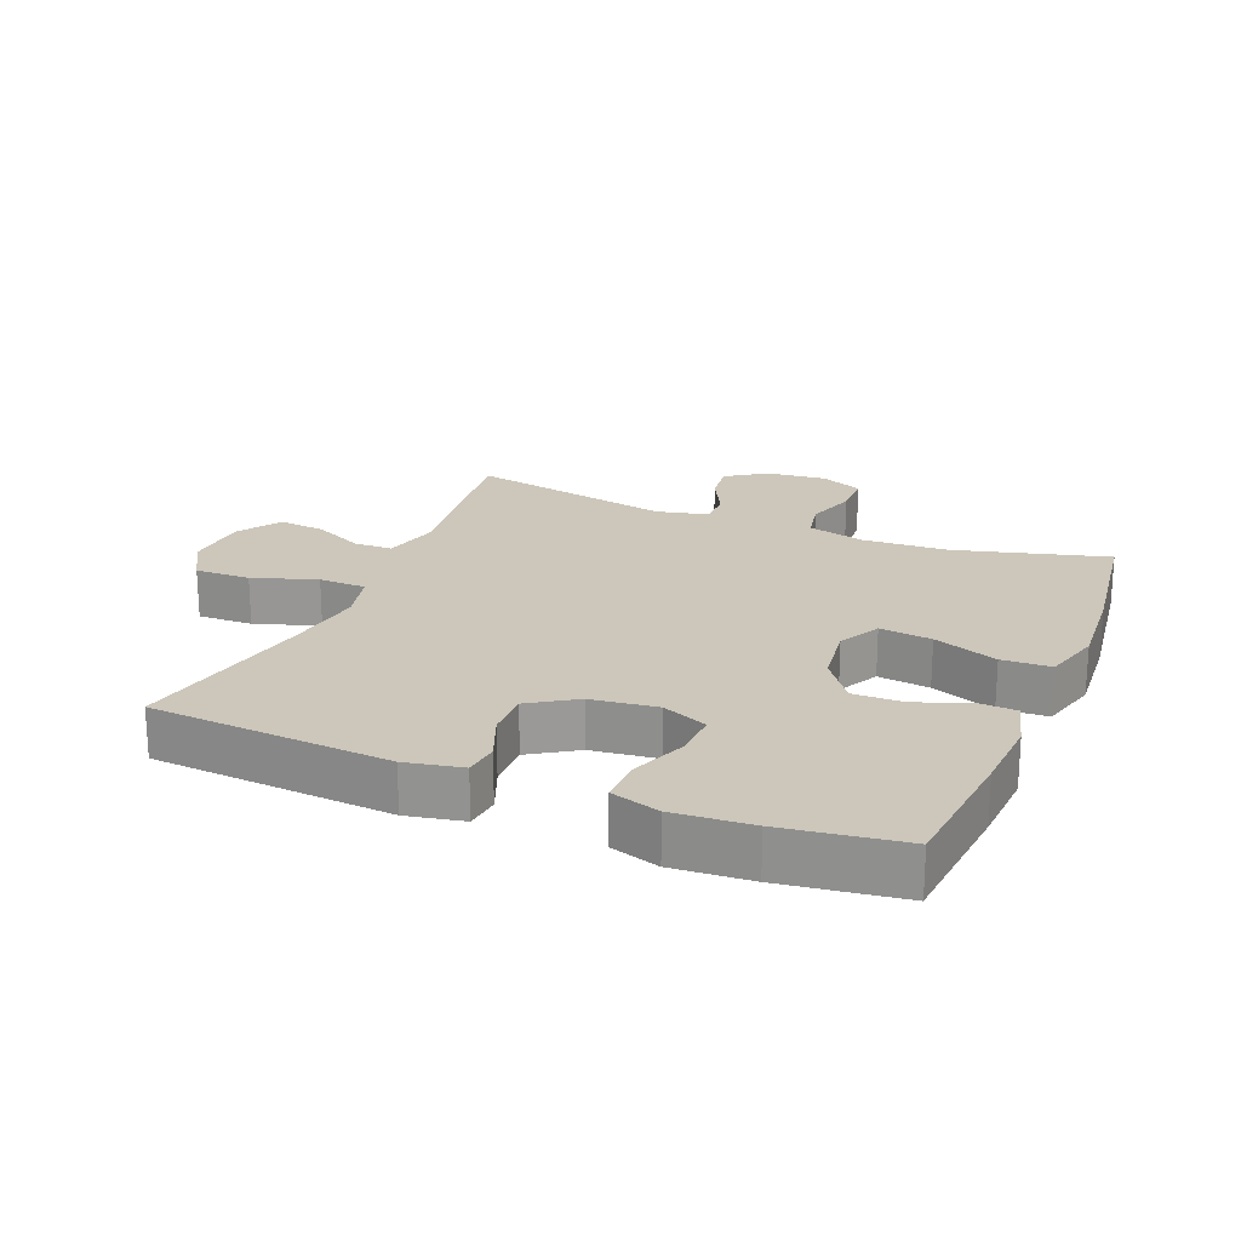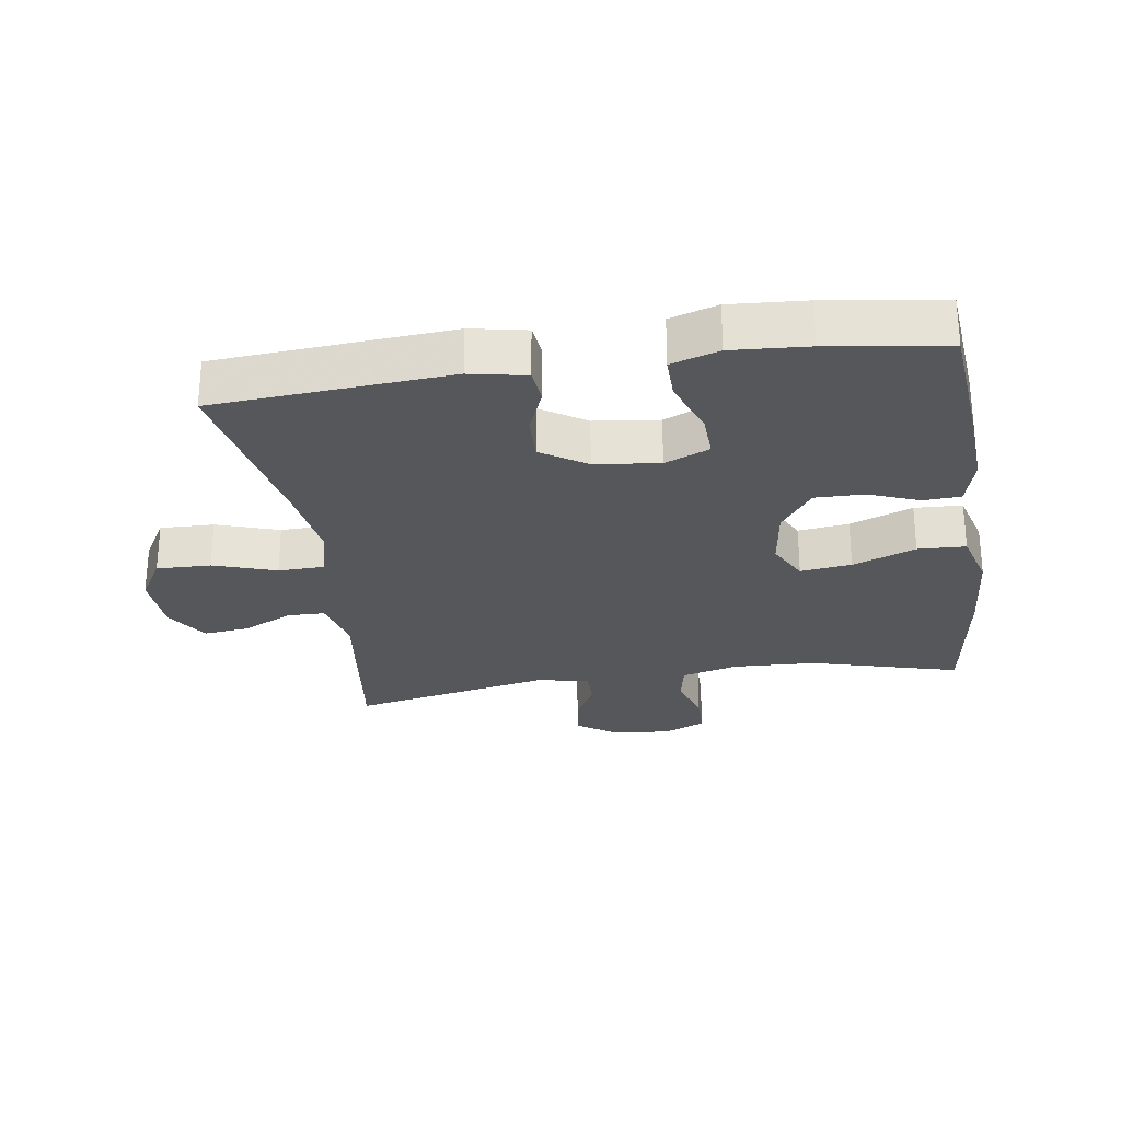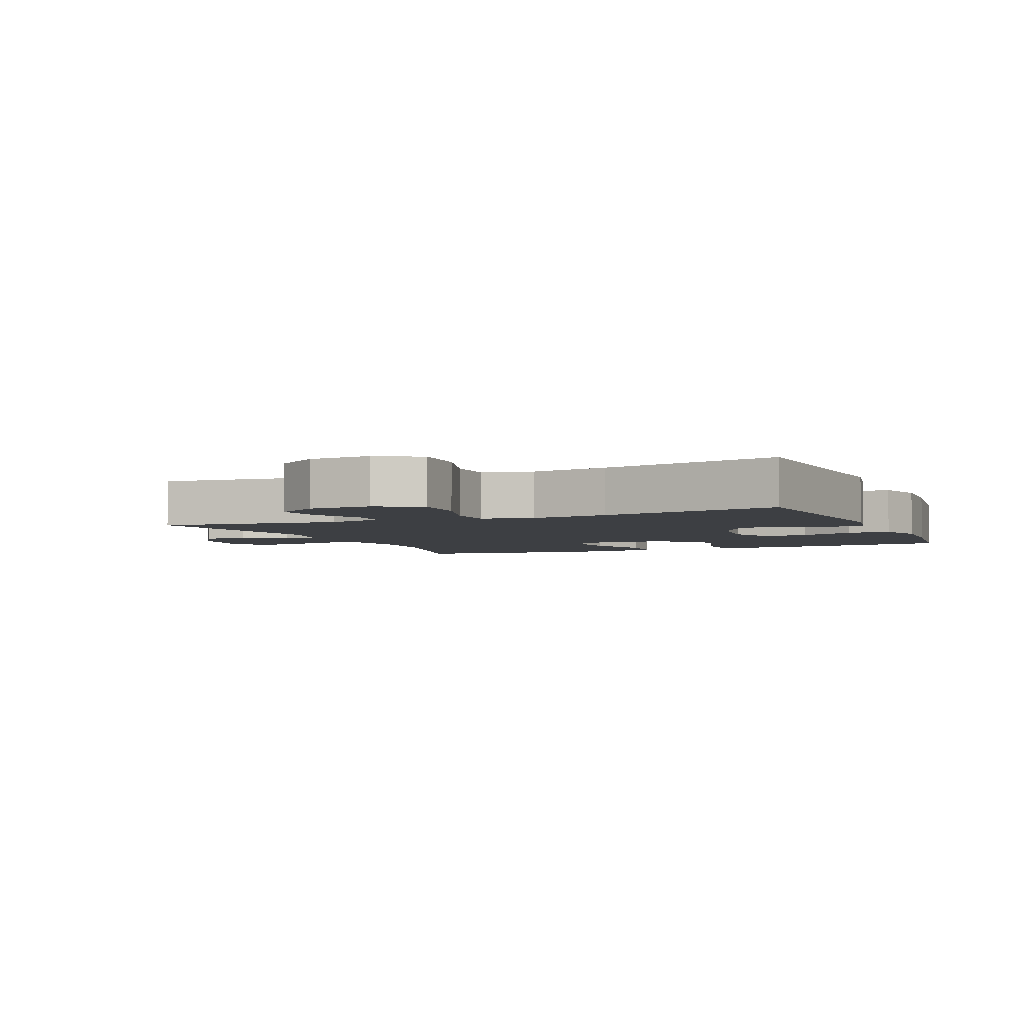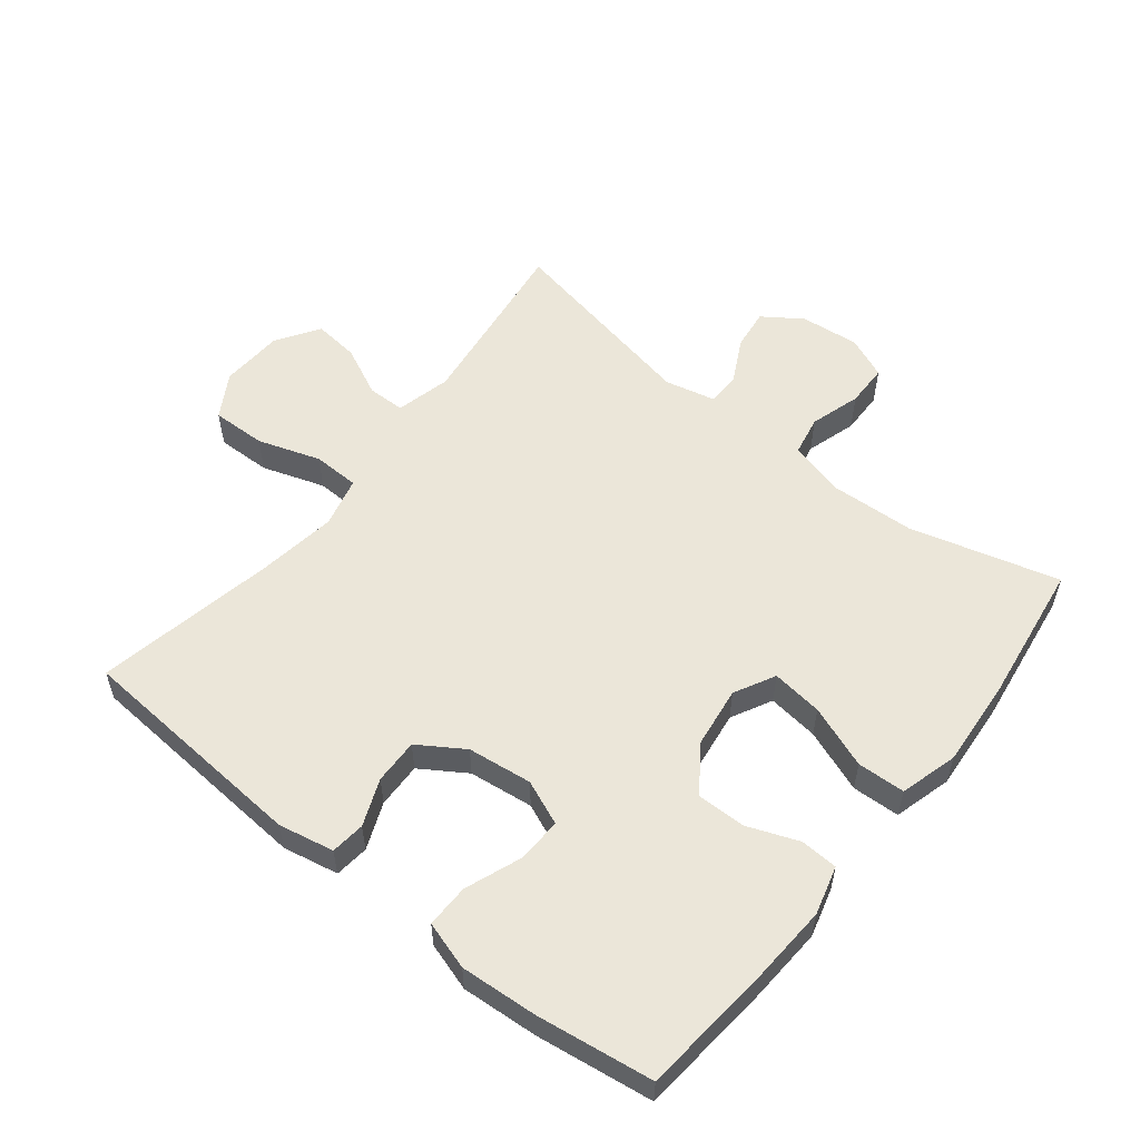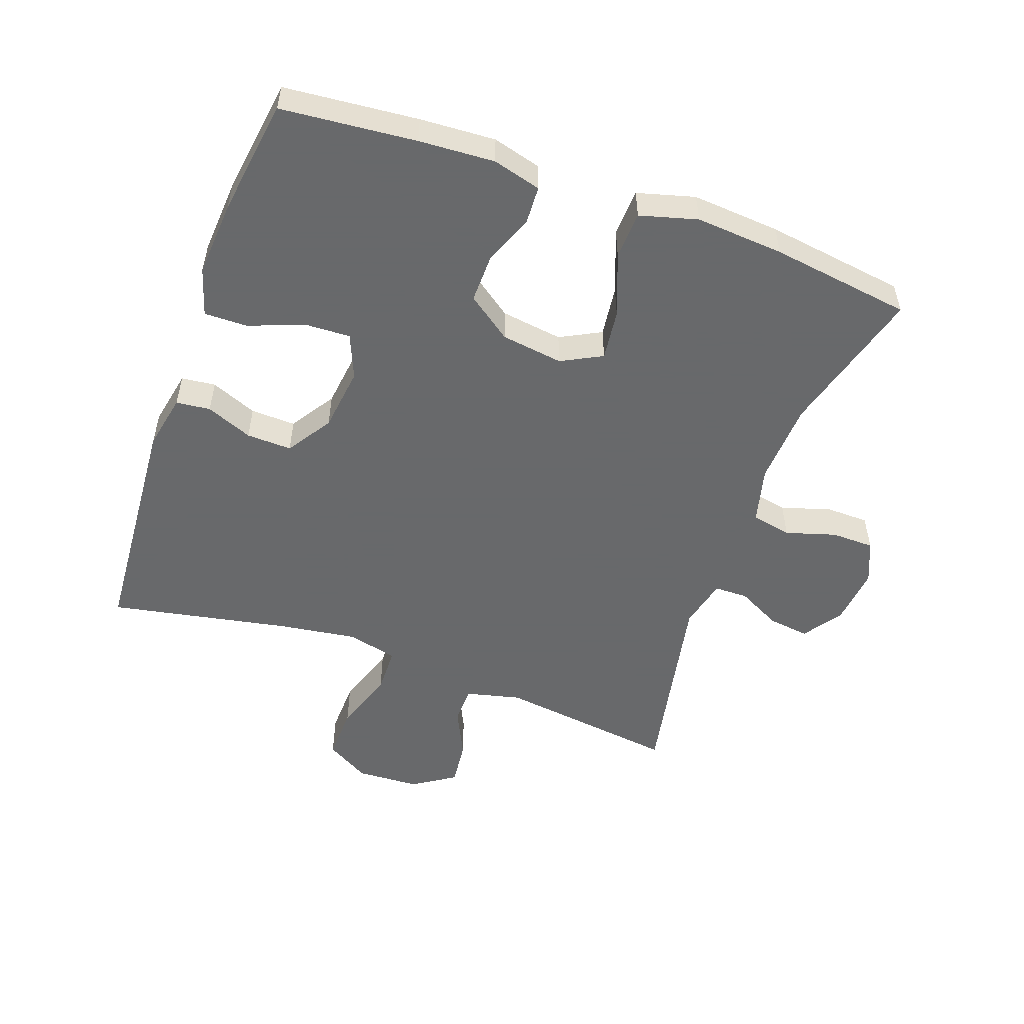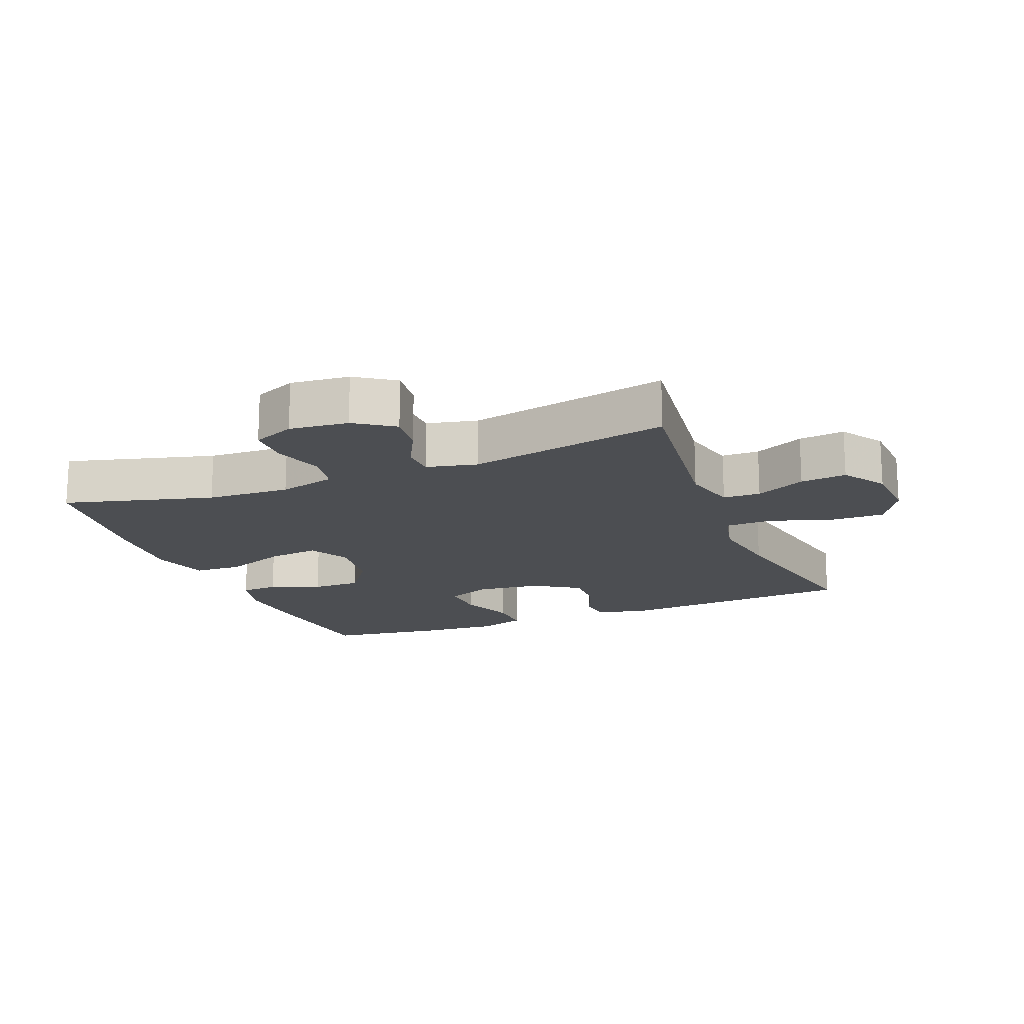
<metadata>
{"format":"obj","ext":"obj","renderer":"f3d","projection":"perspective","resolution":1024,"background":"white","views":[{"elev":21.4,"azim":22.3,"up":"+Y"},{"elev":-27.4,"azim":8.5,"up":"+Y"},{"elev":-4.0,"azim":-66.6,"up":"+Y"},{"elev":55.8,"azim":38.4,"up":"+Y"},{"elev":-52.6,"azim":70.1,"up":"+Y"},{"elev":-16.7,"azim":-158.1,"up":"+Y"}]}
</metadata>
<code>
v -0.5 0.07 -0.5
v -0.464 0.07 -0.22
v -0.485 0.07 -0.135
v -0.543 0.07 -0.134
v -0.62 0.07 -0.171
v -0.691 0.07 -0.179
v -0.734 0.07 -0.113
v -0.739 0.07 -0.015
v -0.699 0.07 0.053
v -0.615 0.07 0.051
v -0.518 0.07 0.019
v -0.446 0.07 0.021
v -0.427 0.07 0.099
v -0.445 0.07 0.221
v -0.5 0.07 0.5
v -0.136 0.07 0.527
v -0.05 0.07 0.51
v -0.044 0.07 0.457
v -0.073 0.07 0.385
v -0.075 0.07 0.315
v -0.005 0.07 0.27
v 0.095 0.07 0.258
v 0.164 0.07 0.287
v 0.161 0.07 0.357
v 0.128 0.07 0.443
v 0.127 0.07 0.51
v 0.201 0.07 0.533
v 0.319 0.07 0.525
v 0.5 0.07 0.5
v 0.52 0.07 0.292
v 0.527 0.07 0.175
v 0.507 0.07 0.1
v 0.449 0.07 0.097
v 0.371 0.07 0.127
v 0.295 0.07 0.128
v 0.245 0.07 0.059
v 0.232 0.07 -0.037
v 0.265 0.07 -0.1
v 0.344 0.07 -0.09
v 0.441 0.07 -0.053
v 0.515 0.07 -0.056
v 0.54 0.07 -0.145
v 0.53 0.07 -0.282
v 0.5 0.07 -0.5
v 0.27 0.07 -0.438
v 0.141 0.07 -0.432
v 0.053 0.07 -0.455
v 0.041 0.07 -0.517
v 0.065 0.07 -0.595
v 0.064 0.07 -0.661
v -0.001 0.07 -0.689
v -0.092 0.07 -0.68
v -0.152 0.07 -0.639
v -0.144 0.07 -0.575
v -0.109 0.07 -0.507
v -0.11 0.07 -0.455
v -0.188 0.07 -0.437
v -0.5 0 -0.5
v -0.464 0 -0.22
v -0.485 0 -0.135
v -0.543 0 -0.134
v -0.62 0 -0.171
v -0.691 0 -0.179
v -0.734 0 -0.113
v -0.739 0 -0.015
v -0.699 0 0.053
v -0.615 0 0.051
v -0.518 0 0.019
v -0.446 0 0.021
v -0.427 0 0.099
v -0.445 0 0.221
v -0.5 0 0.5
v -0.136 0 0.527
v -0.05 0 0.51
v -0.044 0 0.457
v -0.073 0 0.385
v -0.075 0 0.315
v -0.005 0 0.27
v 0.095 0 0.258
v 0.164 0 0.287
v 0.161 0 0.357
v 0.128 0 0.443
v 0.127 0 0.51
v 0.201 0 0.533
v 0.319 0 0.525
v 0.5 0 0.5
v 0.52 0 0.292
v 0.527 0 0.175
v 0.507 0 0.1
v 0.449 0 0.097
v 0.371 0 0.127
v 0.295 0 0.128
v 0.245 0 0.059
v 0.232 0 -0.037
v 0.265 0 -0.1
v 0.344 0 -0.09
v 0.441 0 -0.053
v 0.515 0 -0.056
v 0.54 0 -0.145
v 0.53 0 -0.282
v 0.5 0 -0.5
v 0.27 0 -0.438
v 0.141 0 -0.432
v 0.053 0 -0.455
v 0.041 0 -0.517
v 0.065 0 -0.595
v 0.064 0 -0.661
v -0.001 0 -0.689
v -0.092 0 -0.68
v -0.152 0 -0.639
v -0.144 0 -0.575
v -0.109 0 -0.507
v -0.11 0 -0.455
v -0.188 0 -0.437
f 53 54 55
f 52 53 55
f 51 52 55
f 50 51 55
f 49 50 55
f 48 49 55
f 47 48 55 56
f 46 47 56 57
f 43 44 45
f 42 43 45
f 41 42 45
f 40 41 45
f 39 40 45
f 38 39 45 46
f 37 38 46 57
f 32 33 34
f 31 32 34
f 30 31 34
f 29 30 34
f 28 29 34
f 27 28 34
f 26 27 34
f 25 26 34
f 24 25 34
f 23 24 34 35
f 22 23 35 36
f 17 18 19
f 16 17 19
f 15 16 19
f 14 15 19
f 13 14 19 20
f 12 13 20 21
f 9 10 11
f 8 9 11
f 7 8 11
f 6 7 11
f 5 6 11
f 4 5 11
f 3 4 11 12
f 36 37 57
f 22 36 57
f 21 22 57
f 12 21 57
f 3 12 57
f 2 3 57
f 1 2 57
f 112 111 110
f 112 110 109
f 112 109 108
f 112 108 107
f 112 107 106
f 112 106 105
f 113 112 105 104
f 114 113 104 103
f 102 101 100
f 102 100 99
f 102 99 98
f 102 98 97
f 102 97 96
f 103 102 96 95
f 114 103 95 94
f 91 90 89
f 91 89 88
f 91 88 87
f 91 87 86
f 91 86 85
f 91 85 84
f 91 84 83
f 91 83 82
f 91 82 81
f 92 91 81 80
f 93 92 80 79
f 76 75 74
f 76 74 73
f 76 73 72
f 76 72 71
f 77 76 71 70
f 78 77 70 69
f 68 67 66
f 68 66 65
f 68 65 64
f 68 64 63
f 68 63 62
f 68 62 61
f 69 68 61 60
f 114 94 93
f 114 93 79
f 114 79 78
f 114 78 69
f 114 69 60
f 114 60 59
f 114 59 58
f 1 58 59 2
f 2 59 60 3
f 3 60 61 4
f 4 61 62 5
f 5 62 63 6
f 6 63 64 7
f 7 64 65 8
f 8 65 66 9
f 9 66 67 10
f 10 67 68 11
f 11 68 69 12
f 12 69 70 13
f 13 70 71 14
f 14 71 72 15
f 15 72 73 16
f 16 73 74 17
f 17 74 75 18
f 18 75 76 19
f 19 76 77 20
f 20 77 78 21
f 21 78 79 22
f 22 79 80 23
f 23 80 81 24
f 24 81 82 25
f 25 82 83 26
f 26 83 84 27
f 27 84 85 28
f 28 85 86 29
f 29 86 87 30
f 30 87 88 31
f 31 88 89 32
f 32 89 90 33
f 33 90 91 34
f 34 91 92 35
f 35 92 93 36
f 36 93 94 37
f 37 94 95 38
f 38 95 96 39
f 39 96 97 40
f 40 97 98 41
f 41 98 99 42
f 42 99 100 43
f 43 100 101 44
f 44 101 102 45
f 45 102 103 46
f 46 103 104 47
f 47 104 105 48
f 48 105 106 49
f 49 106 107 50
f 50 107 108 51
f 51 108 109 52
f 52 109 110 53
f 53 110 111 54
f 54 111 112 55
f 55 112 113 56
f 56 113 114 57
f 57 114 58 1

</code>
